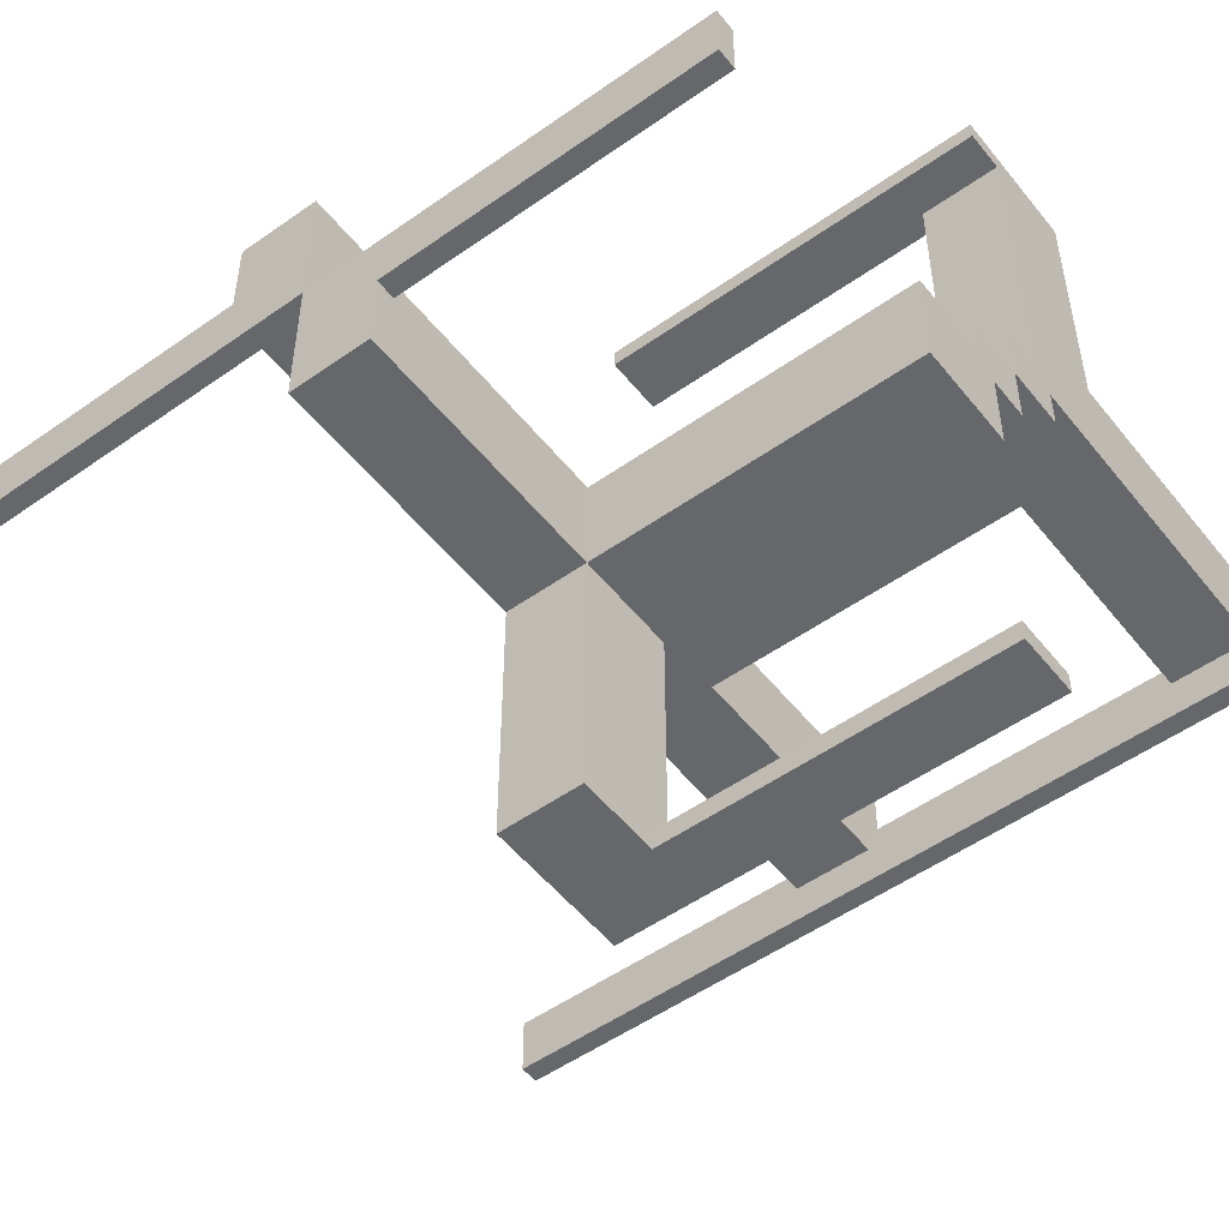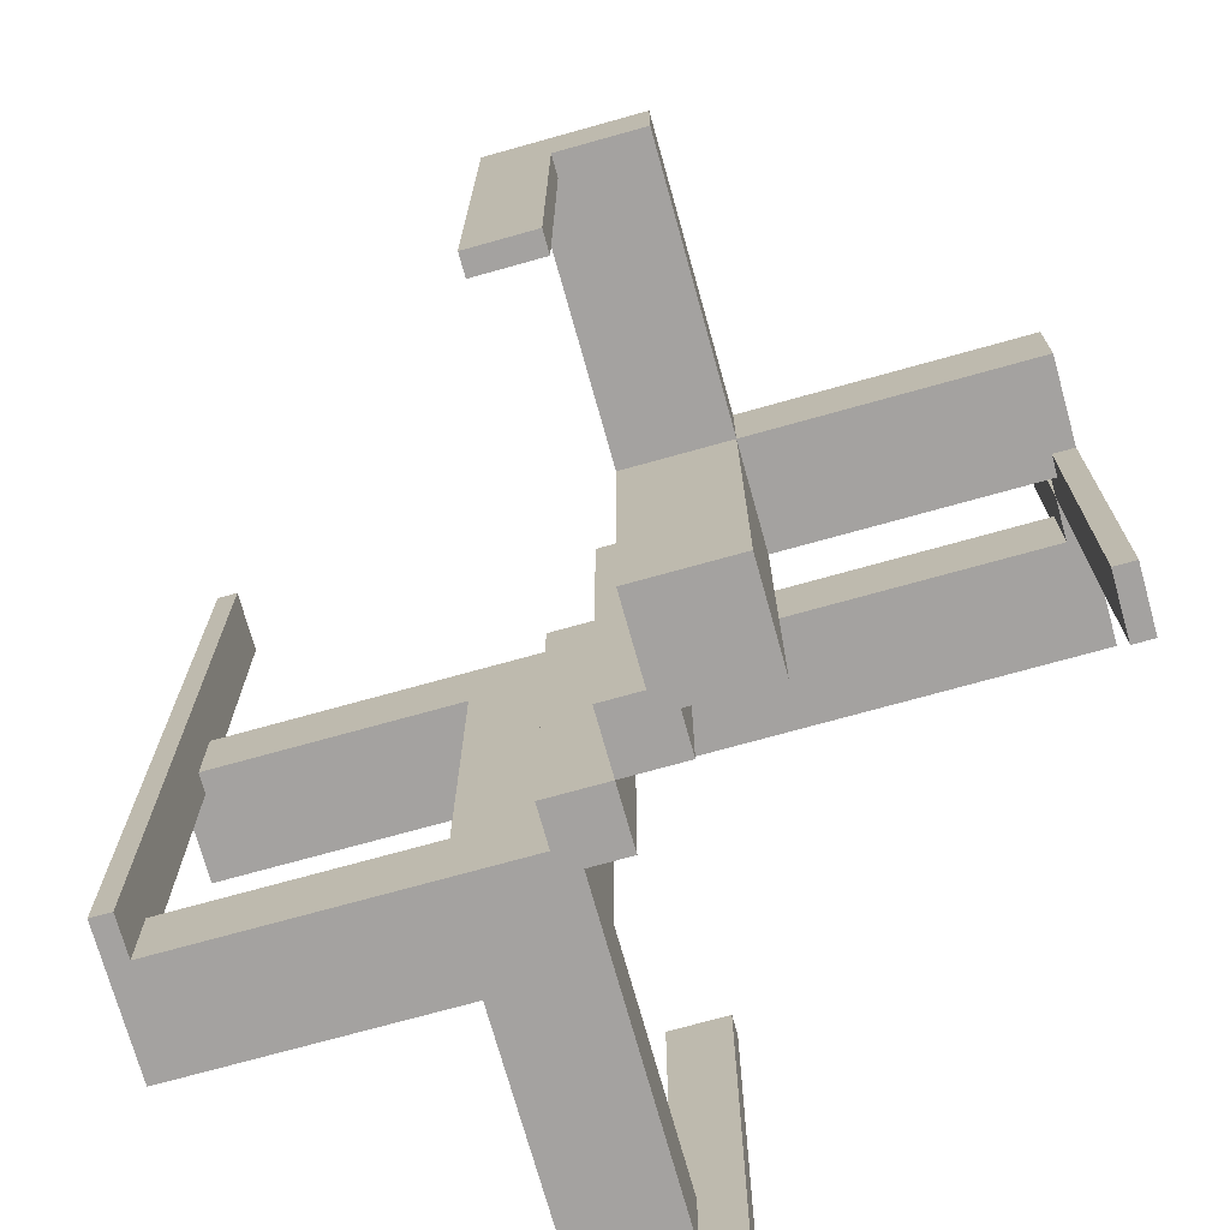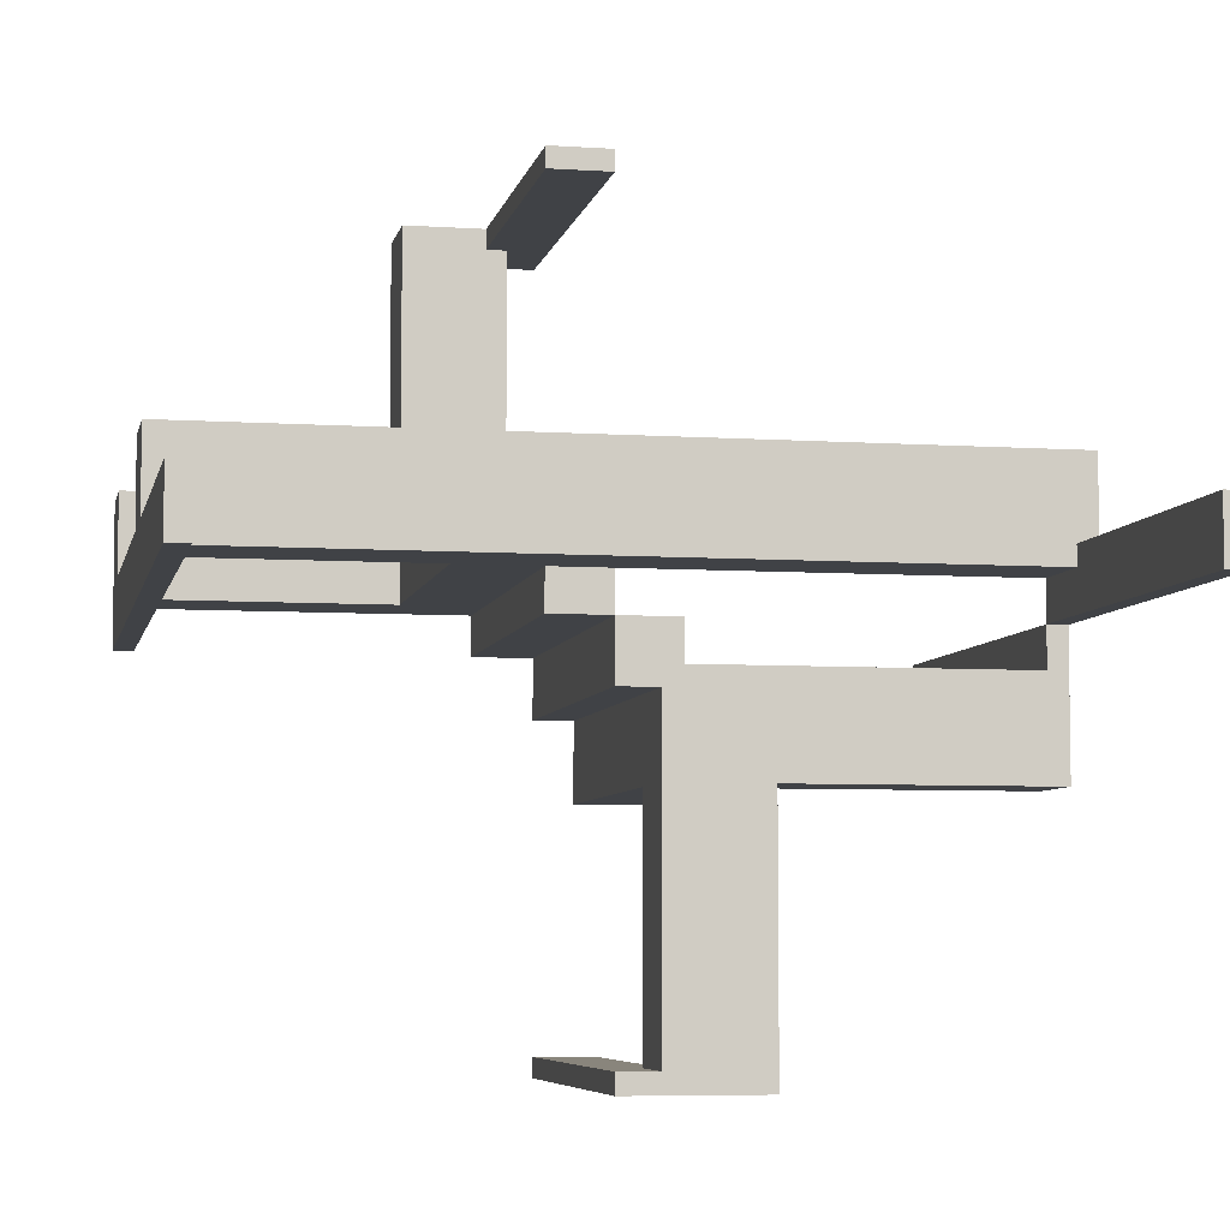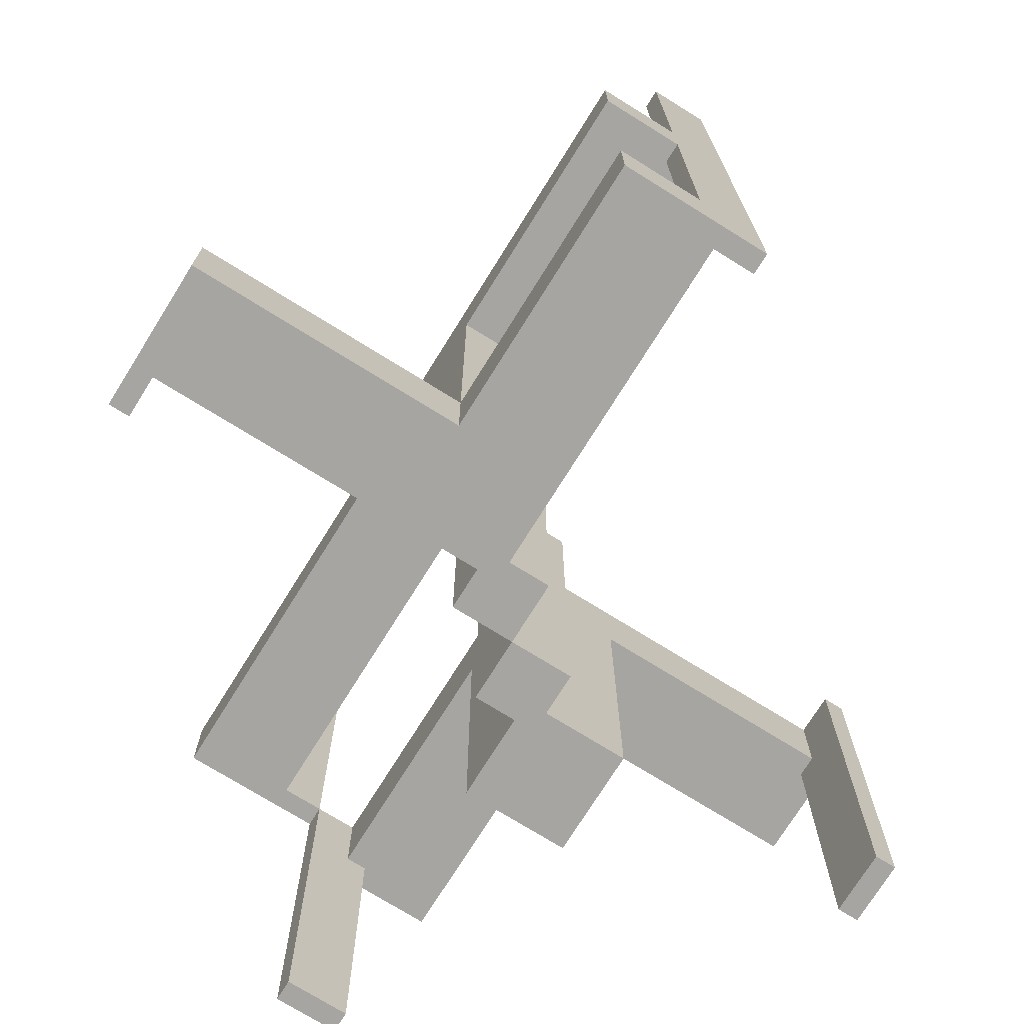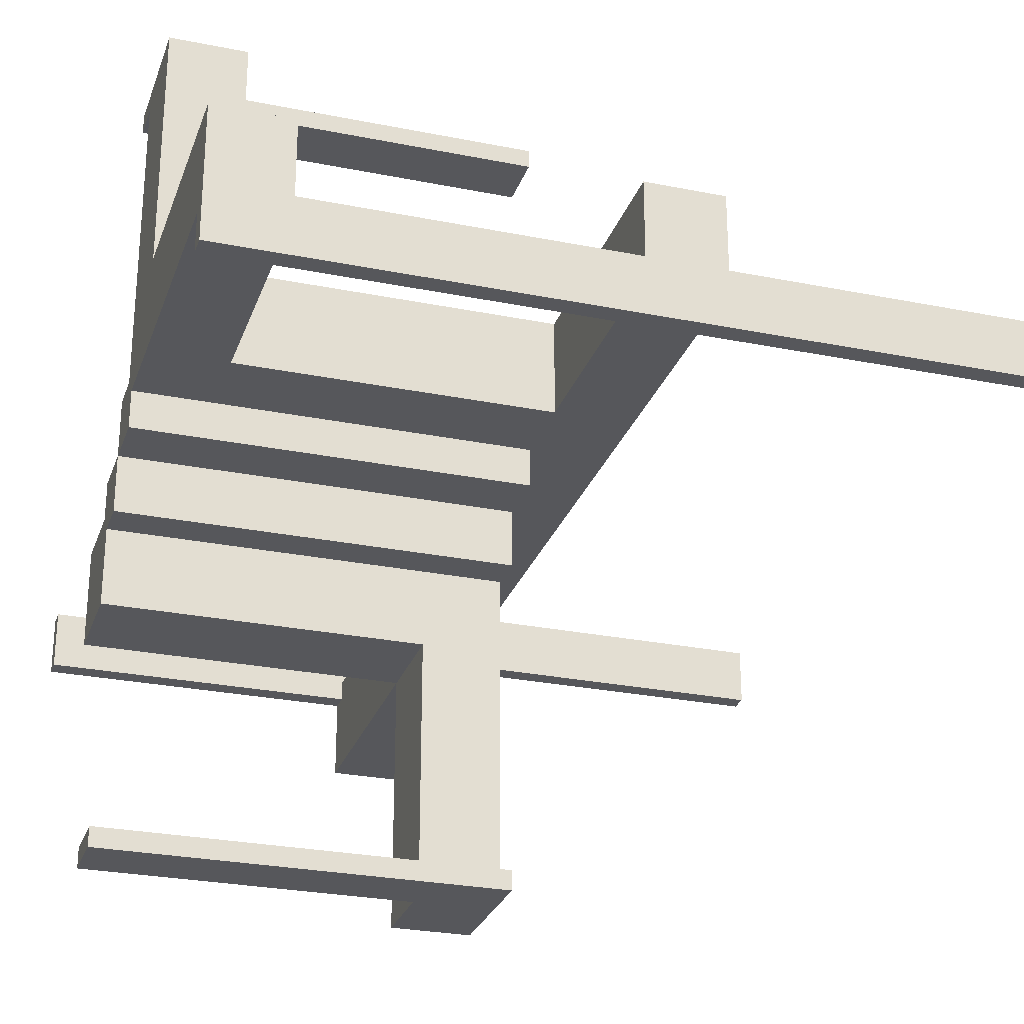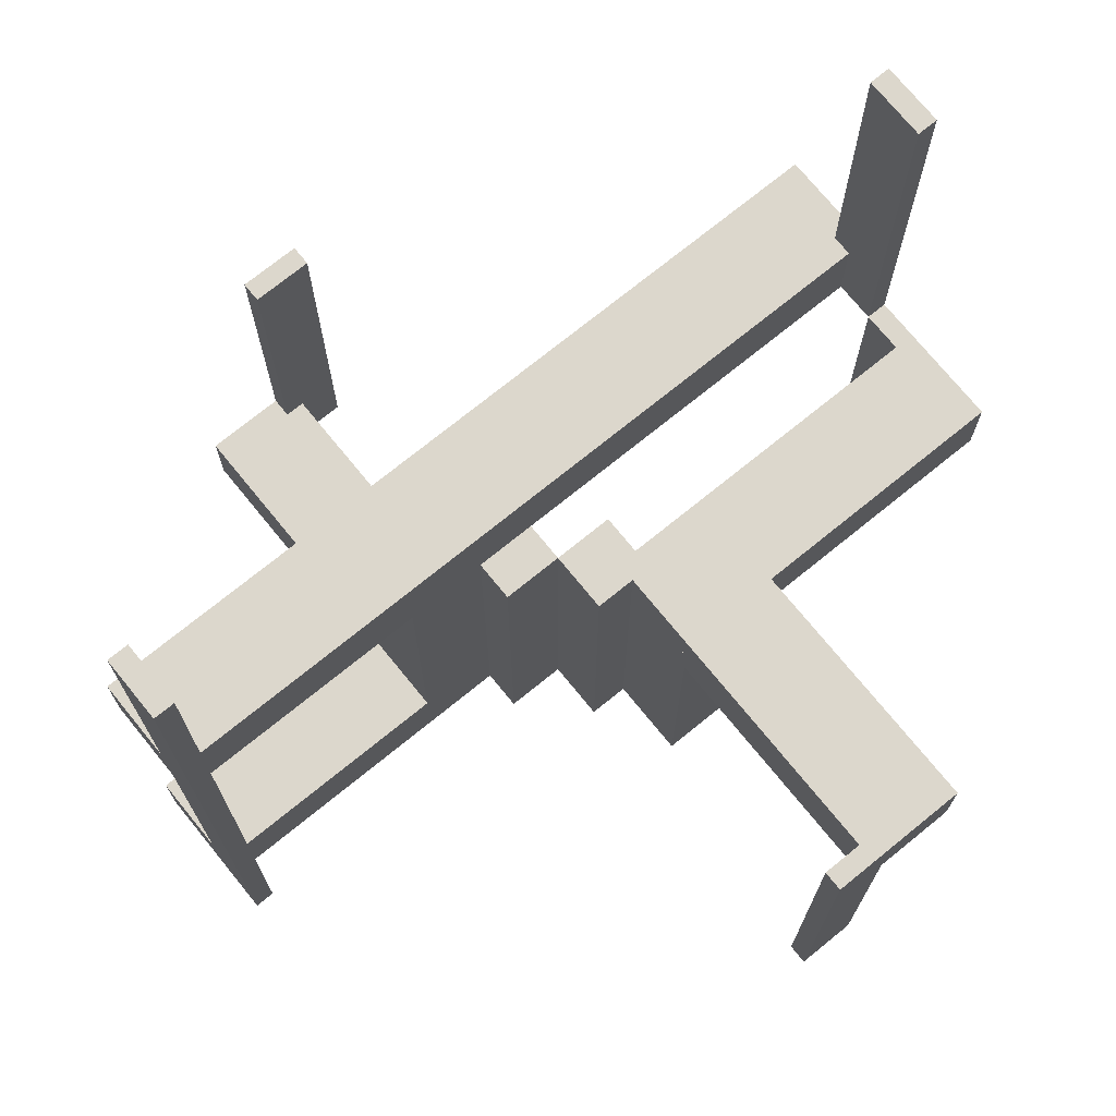
<metadata>
{"format":"obj","ext":"obj","renderer":"f3d","projection":"perspective","resolution":1024,"background":"white","views":[{"elev":-52.1,"azim":127.4,"up":"+Y"},{"elev":-72.7,"azim":15.6,"up":"+Z"},{"elev":-6.1,"azim":-11.4,"up":"+Y"},{"elev":-73.7,"azim":-121.9,"up":"+Z"},{"elev":-27.2,"azim":-107.3,"up":"+Y"},{"elev":72.9,"azim":-39.1,"up":"+Z"}]}
</metadata>
<code>
v 0 0 0
v 0 0 -0.5
v 0 -0.075 0
v 0 -0.075 -0.5
v 0 -0.475 0
v 0 -0.475 -0.5
v 0 0.05 0
v 0 0.05 0.1
v 0 0.175 0
v 0 0.175 0.1
v 0 -0.5 0
v 0 -0.5 -0.5
v 0 0.5 0
v 0 0.5 -0.5
v 0 0.475 0
v 0 0.475 -0.5
v 0 0.075 0
v 0 0.075 -0.5
v -0.075 0 0
v -0.075 0 -0.5
v -0.075 0.05 0
v -0.075 0.05 -0.5
v -0.075 0.5 0
v -0.075 0.5 -0.5
v -0.075 0.5 -0.4
v -0.075 0.475 0
v -0.075 0.475 -0.5
v -0.075 0.475 -0.4
v -0.475 0 0
v -0.475 0 -0.5
v -0.475 0 0.5
v -0.475 0.05 0
v -0.475 0.05 0.1
v -0.475 0.05 -0.5
v -0.475 0.05 -0.4
v -0.475 0.075 0
v -0.475 0.075 0.1
v -0.475 0.075 -0.5
v -0.475 0.075 0.5
v -0.475 0.075 -0.4
v 0.05 -0.075 0
v 0.05 -0.075 -0.5
v 0.05 -0.475 0
v 0.05 -0.475 -0.1
v 0.05 -0.175 0
v 0.05 -0.175 -0.5
v 0.05 -0.175 -0.1
v 0.05 -0.175 -0.05
v 0.05 -0.05 0
v 0.05 -0.05 -0.5
v 0.05 -0.05 -0.1
v 0.05 -0.05 -0.05
v 0.175 -0.5 0
v 0.175 -0.5 -0.1
v 0.175 -0.175 0
v 0.175 -0.175 -0.5
v 0.175 -0.175 -0.1
v 0.175 -0.175 -0.05
v 0.175 -0.05 -0.5
v 0.175 -0.05 -0.1
v 0.175 -0.05 -0.05
v -0.5 0 0
v -0.5 0 -0.5
v -0.5 0 0.5
v -0.5 0.175 0
v -0.5 0.175 0.1
v -0.5 0.175 -0.5
v -0.5 0.175 -0.4
v -0.5 0.075 0
v -0.5 0.075 0.1
v -0.5 0.075 -0.5
v -0.5 0.075 0.5
v -0.5 0.075 -0.4
v 0.5 0 0
v 0.5 0 -0.5
v 0.5 0 0.5
v 0.5 -0.075 0
v 0.5 -0.075 -0.5
v 0.5 -0.075 -0.1
v 0.5 0.175 0
v 0.5 0.175 0.1
v 0.5 -0.175 0
v 0.5 -0.175 -0.1
v 0.5 0.075 0
v 0.5 0.075 0.1
v 0.5 0.075 0.5
v -0.175 0.05 0
v -0.175 0.05 -0.5
v -0.175 0.05 -0.45
v -0.175 0.05 -0.4
v -0.175 0.175 0
v -0.175 0.175 -0.5
v -0.175 0.175 -0.45
v -0.175 0.175 -0.4
v -0.175 0.5 -0.5
v -0.175 0.5 -0.4
v -0.05 0.05 0
v -0.05 0.05 -0.5
v -0.05 0.05 -0.45
v -0.05 0.05 -0.4
v -0.05 0.175 0
v -0.05 0.175 -0.45
v -0.05 0.175 -0.4
v -0.05 0.475 -0.5
v -0.05 0.475 -0.4
v -0.05 0.075 0
v -0.05 0.075 -0.5
v 0.475 0 0
v 0.475 0 -0.5
v 0.475 0 0.5
v 0.475 -0.075 0
v 0.475 -0.075 -0.5
v 0.475 -0.075 -0.1
v 0.475 0.05 0
v 0.475 0.05 0.1
v 0.475 -0.05 0
v 0.475 -0.05 -0.1
v 0.475 0.075 0
v 0.475 0.075 0.1
v 0.475 0.075 0.5
v 0.075 0 0
v 0.075 0 -0.5
v 0.075 -0.475 0
v 0.075 -0.475 -0.5
v 0.075 -0.475 -0.1
v 0.075 -0.5 0
v 0.075 -0.5 -0.5
v 0.075 -0.5 -0.1
v 0.075 -0.05 0
v 0.075 -0.05 -0.5
f 90 87 97
f 97 100 90
f 100 97 101
f 101 103 100
f 94 91 87
f 87 90 94
f 91 101 97
f 97 87 91
f 103 101 91
f 91 94 103
f 100 103 94
f 94 90 100
f 107 18 17
f 17 106 107
f 97 98 107
f 107 106 97
f 21 19 20
f 20 22 21
f 21 22 98
f 98 97 21
f 17 18 2
f 2 1 17
f 1 2 20
f 20 19 1
f 22 20 98
f 2 98 20
f 107 98 18
f 2 18 98
f 21 97 19
f 1 19 97
f 106 17 97
f 1 97 17
f 36 69 71
f 71 38 36
f 29 30 63
f 63 62 29
f 36 38 30
f 30 29 36
f 38 71 63
f 63 30 38
f 71 69 62
f 62 63 71
f 69 36 29
f 29 62 69
f 26 27 24
f 24 23 26
f 15 13 14
f 14 16 15
f 26 15 16
f 16 27 26
f 27 16 14
f 14 24 27
f 24 14 13
f 13 23 24
f 23 13 15
f 15 26 23
f 107 18 17
f 17 106 107
f 97 98 107
f 107 106 97
f 21 19 20
f 20 22 21
f 21 22 98
f 98 97 21
f 17 18 2
f 2 1 17
f 1 2 20
f 20 19 1
f 22 20 98
f 2 98 20
f 107 98 18
f 2 18 98
f 21 97 19
f 1 19 97
f 106 17 97
f 1 97 17
f 36 69 71
f 71 38 36
f 29 30 63
f 63 62 29
f 36 38 30
f 30 29 36
f 38 71 63
f 63 30 38
f 71 69 62
f 62 63 71
f 69 36 29
f 29 62 69
f 26 27 24
f 24 23 26
f 15 13 14
f 14 16 15
f 26 15 16
f 16 27 26
f 27 16 14
f 14 24 27
f 24 14 13
f 13 23 24
f 23 13 15
f 15 26 23
f 103 102 99
f 99 100 103
f 99 102 93
f 93 89 99
f 68 73 71
f 71 67 68
f 38 40 35
f 35 34 38
f 38 71 73
f 73 40 38
f 67 71 38
f 88 92 38
f 67 38 92
f 34 88 38
f 93 92 88
f 88 89 93
f 68 67 92
f 92 93 68
f 103 93 102
f 68 93 103
f 89 100 99
f 35 89 34
f 88 34 89
f 100 89 35
f 40 100 35
f 103 40 68
f 73 68 40
f 100 40 103
f 99 98 88
f 88 89 99
f 89 93 102
f 102 99 89
f 96 95 24
f 24 25 96
f 27 104 105
f 105 28 27
f 27 28 25
f 25 24 27
f 96 25 28
f 103 94 28
f 96 28 94
f 105 103 28
f 94 103 102
f 102 93 94
f 103 105 102
f 104 102 105
f 99 102 98
f 104 98 102
f 89 88 93
f 95 93 88
f 94 93 96
f 95 96 93
f 27 95 88
f 24 95 27
f 98 104 27
f 88 98 27
f 8 10 9
f 9 7 8
f 70 69 65
f 65 66 70
f 66 65 9
f 9 10 66
f 32 33 8
f 8 7 32
f 66 37 70
f 10 37 66
f 37 10 8
f 33 37 8
f 37 36 69
f 69 70 37
f 37 33 32
f 32 36 37
f 36 65 69
f 9 36 7
f 32 7 36
f 65 36 9
f 39 72 69
f 69 36 39
f 31 29 62
f 62 64 31
f 39 36 29
f 29 31 39
f 36 69 62
f 62 29 36
f 69 72 64
f 64 62 69
f 72 39 31
f 31 64 72
f 47 46 50
f 50 51 47
f 51 50 59
f 59 60 51
f 57 56 46
f 46 47 57
f 56 59 50
f 50 46 56
f 60 59 56
f 56 57 60
f 51 60 57
f 57 47 51
f 60 61 52
f 52 51 60
f 52 61 58
f 58 48 52
f 54 128 126
f 126 53 54
f 123 125 44
f 44 43 123
f 123 126 128
f 128 125 123
f 53 126 123
f 45 55 123
f 53 123 55
f 43 45 123
f 58 55 45
f 45 48 58
f 54 53 55
f 55 58 54
f 60 58 61
f 54 58 60
f 48 51 52
f 44 48 43
f 45 43 48
f 51 48 44
f 125 51 44
f 60 125 54
f 128 54 125
f 51 125 60
f 52 49 45
f 45 48 52
f 48 58 61
f 61 52 48
f 83 82 77
f 77 79 83
f 111 116 117
f 117 113 111
f 111 113 79
f 79 77 111
f 83 79 113
f 60 57 113
f 83 113 57
f 117 60 113
f 57 60 61
f 61 58 57
f 60 117 61
f 116 61 117
f 52 61 49
f 116 49 61
f 48 45 58
f 82 58 45
f 57 58 83
f 82 83 58
f 111 82 45
f 77 82 111
f 49 116 111
f 45 49 111
f 42 4 3
f 3 41 42
f 49 50 42
f 42 41 49
f 129 121 122
f 122 130 129
f 129 130 50
f 50 49 129
f 3 4 2
f 2 1 3
f 1 2 122
f 122 121 1
f 130 122 50
f 2 50 122
f 42 50 4
f 2 4 50
f 129 49 121
f 1 121 49
f 41 3 49
f 1 49 3
f 52 49 45
f 45 48 52
f 48 58 61
f 61 52 48
f 83 82 77
f 77 79 83
f 111 116 117
f 117 113 111
f 111 113 79
f 79 77 111
f 83 79 113
f 60 57 113
f 83 113 57
f 117 60 113
f 57 60 61
f 61 58 57
f 60 117 61
f 116 61 117
f 52 61 49
f 116 49 61
f 48 45 58
f 82 58 45
f 57 58 83
f 82 83 58
f 111 82 45
f 77 82 111
f 49 116 111
f 45 49 111
f 60 61 52
f 52 51 60
f 52 61 58
f 58 48 52
f 54 128 126
f 126 53 54
f 123 125 44
f 44 43 123
f 123 126 128
f 128 125 123
f 53 126 123
f 45 55 123
f 53 123 55
f 43 45 123
f 58 55 45
f 45 48 58
f 54 53 55
f 55 58 54
f 60 58 61
f 54 58 60
f 48 51 52
f 44 48 43
f 45 43 48
f 51 48 44
f 125 51 44
f 60 125 54
f 128 54 125
f 51 125 60
f 47 46 50
f 50 51 47
f 51 50 59
f 59 60 51
f 57 56 46
f 46 47 57
f 56 59 50
f 50 46 56
f 60 59 56
f 56 57 60
f 51 60 57
f 57 47 51
f 111 77 78
f 78 112 111
f 108 109 75
f 75 74 108
f 111 112 109
f 109 108 111
f 112 78 75
f 75 109 112
f 78 77 74
f 74 75 78
f 77 111 108
f 108 74 77
f 123 124 127
f 127 126 123
f 5 11 12
f 12 6 5
f 123 5 6
f 6 124 123
f 124 6 12
f 12 127 124
f 127 12 11
f 11 126 127
f 126 11 5
f 5 123 126
f 9 80 81
f 81 10 9
f 80 84 85
f 85 81 80
f 9 10 8
f 8 7 9
f 118 119 85
f 85 84 118
f 118 114 115
f 115 119 118
f 10 81 119
f 85 119 81
f 8 10 119
f 119 115 8
f 8 115 114
f 114 7 8
f 118 7 114
f 9 118 80
f 84 80 118
f 7 118 9
f 118 84 86
f 86 120 118
f 108 110 76
f 76 74 108
f 118 120 110
f 110 108 118
f 120 86 76
f 76 110 120
f 86 84 74
f 74 76 86
f 84 118 108
f 108 74 84

</code>
